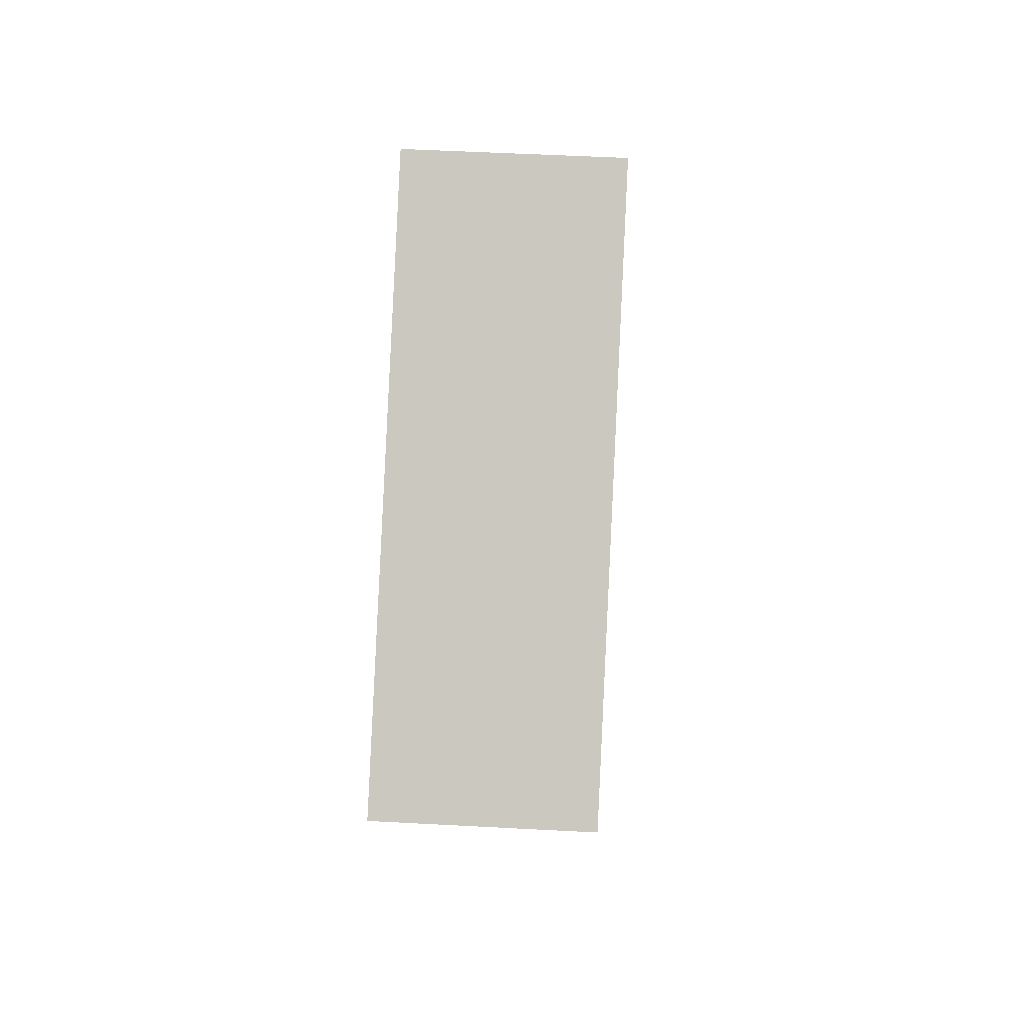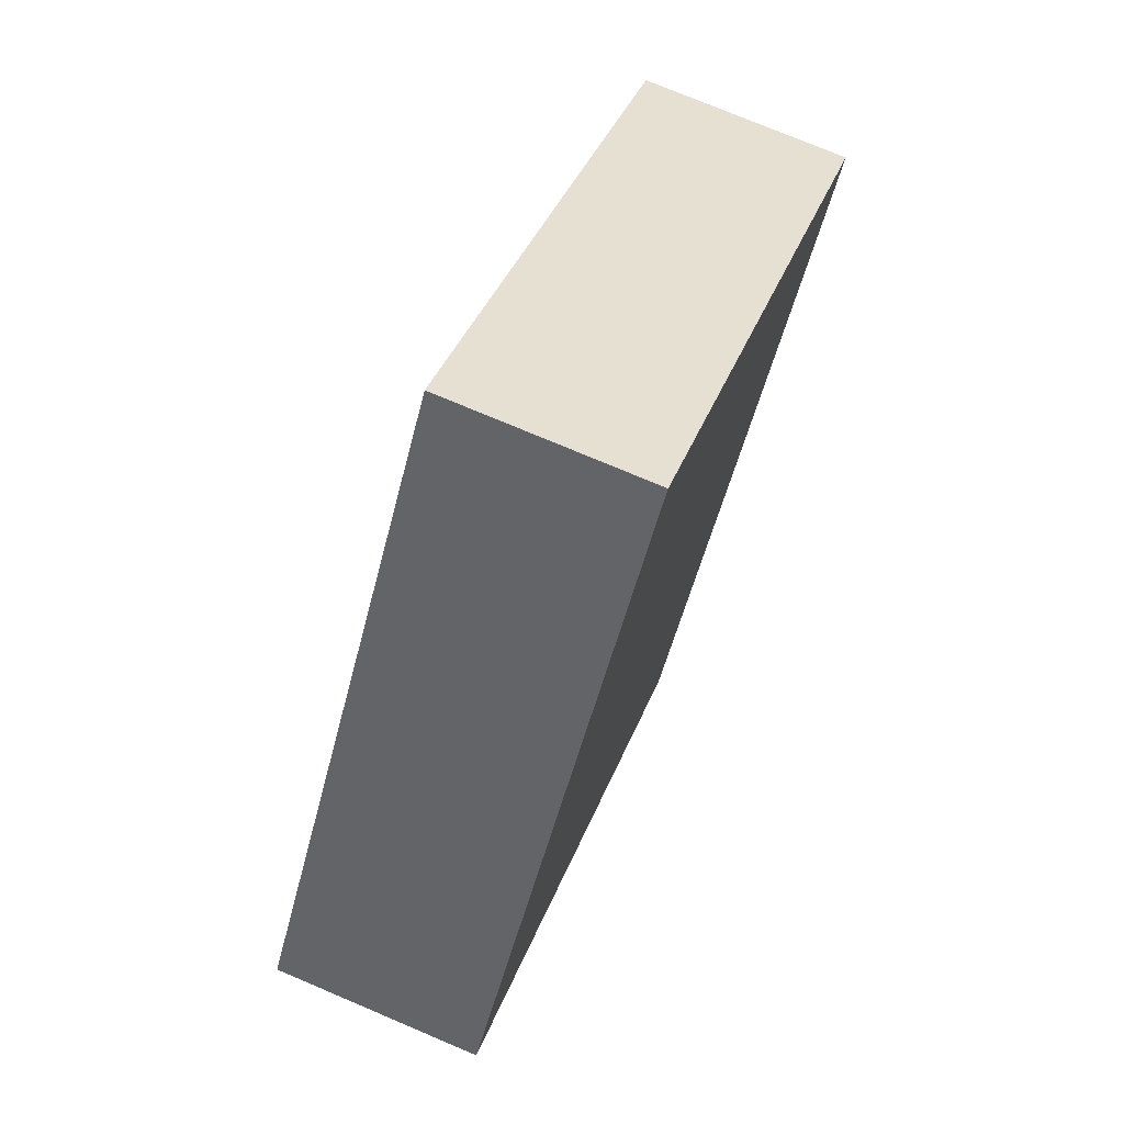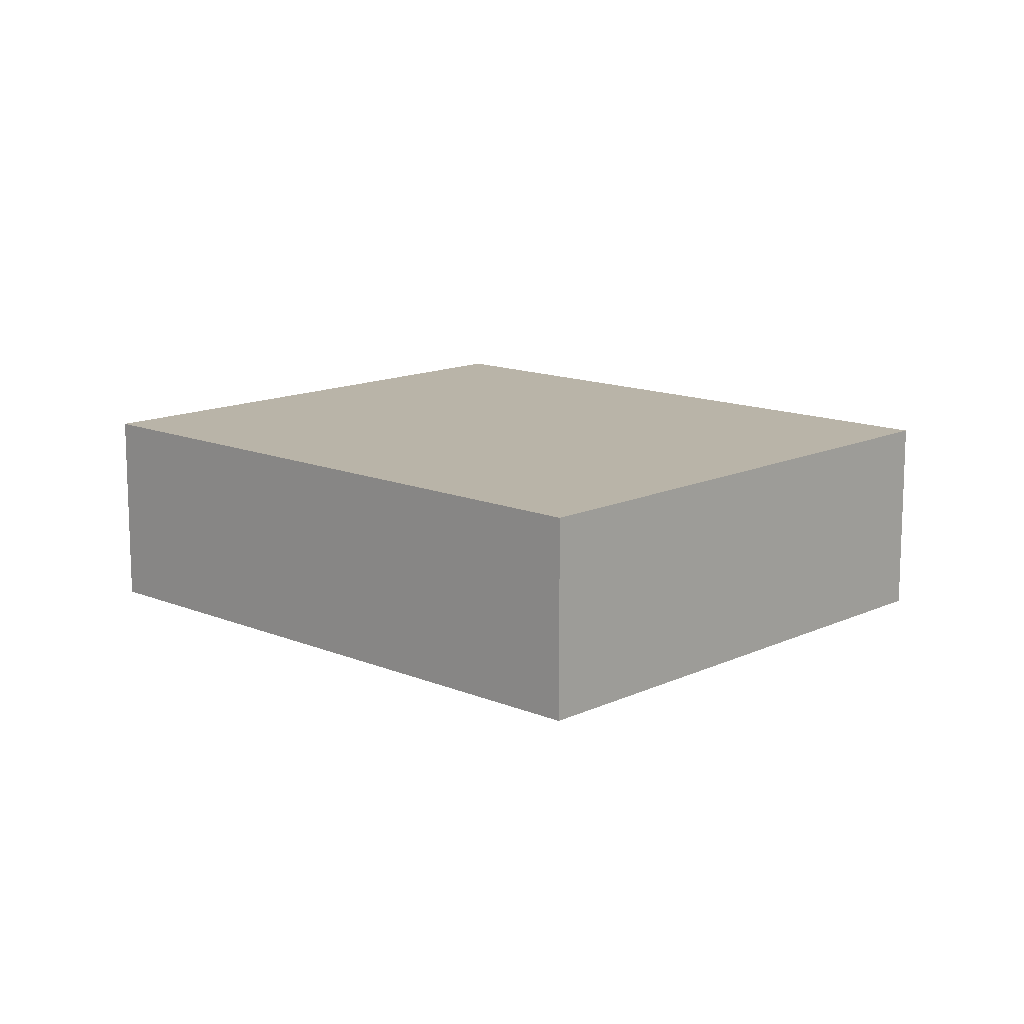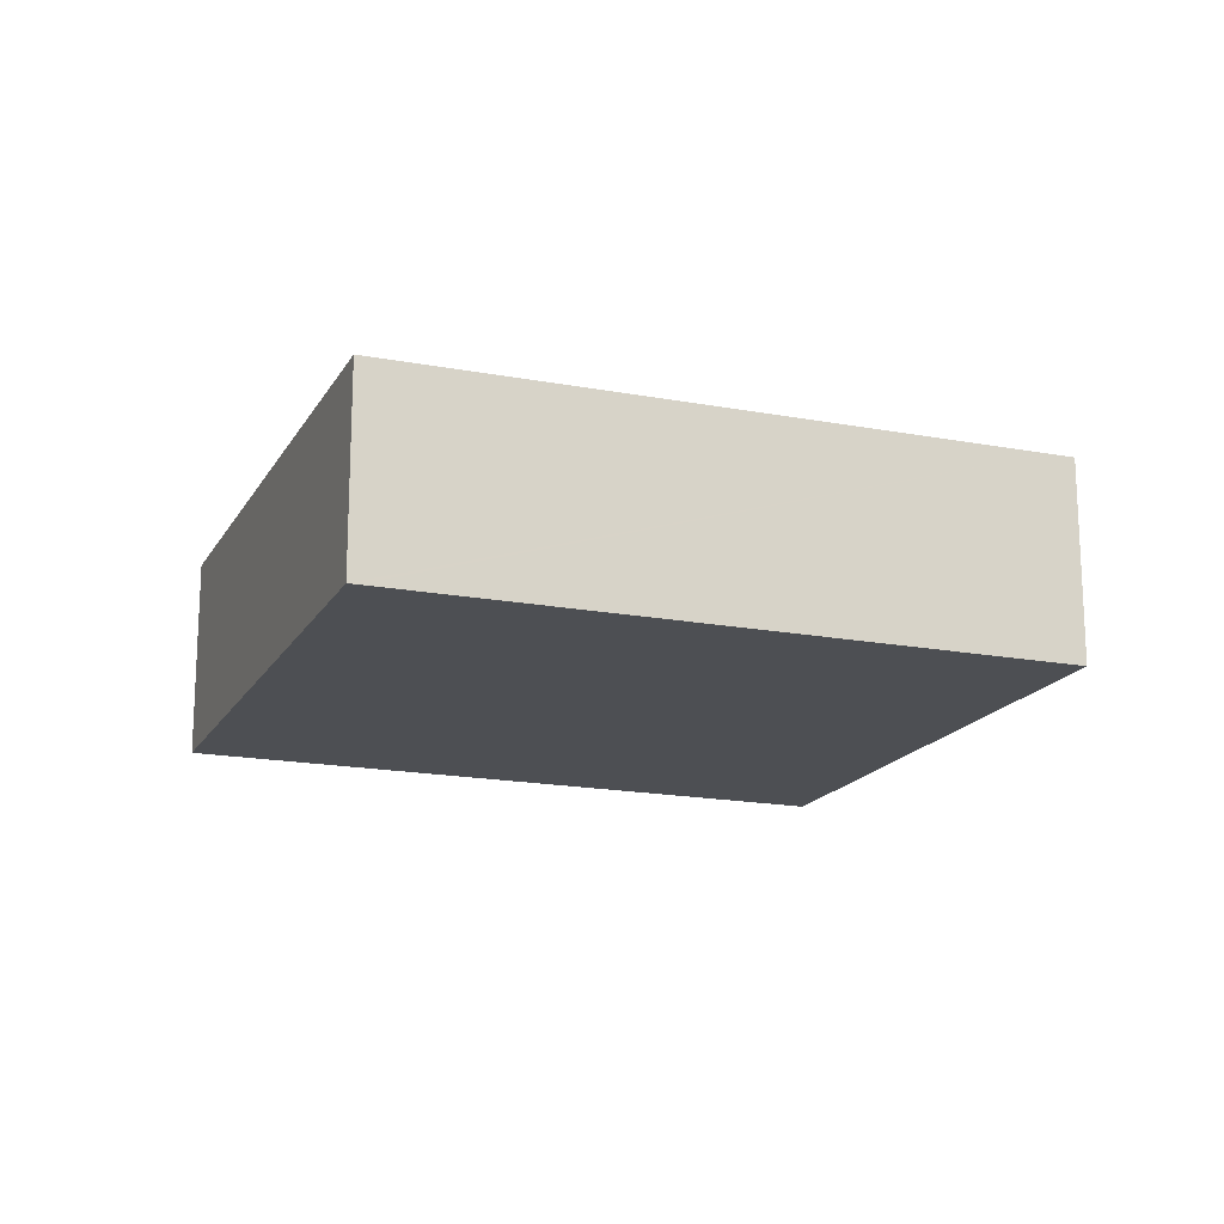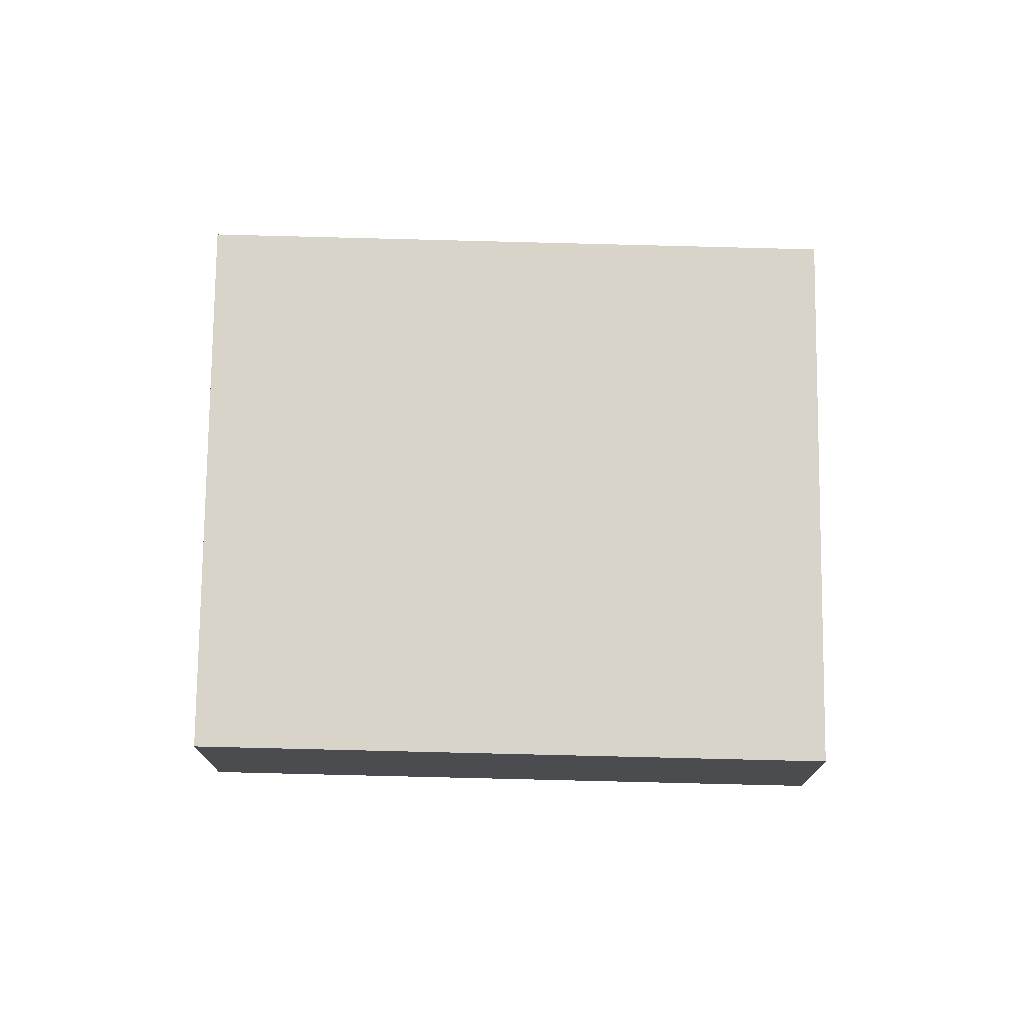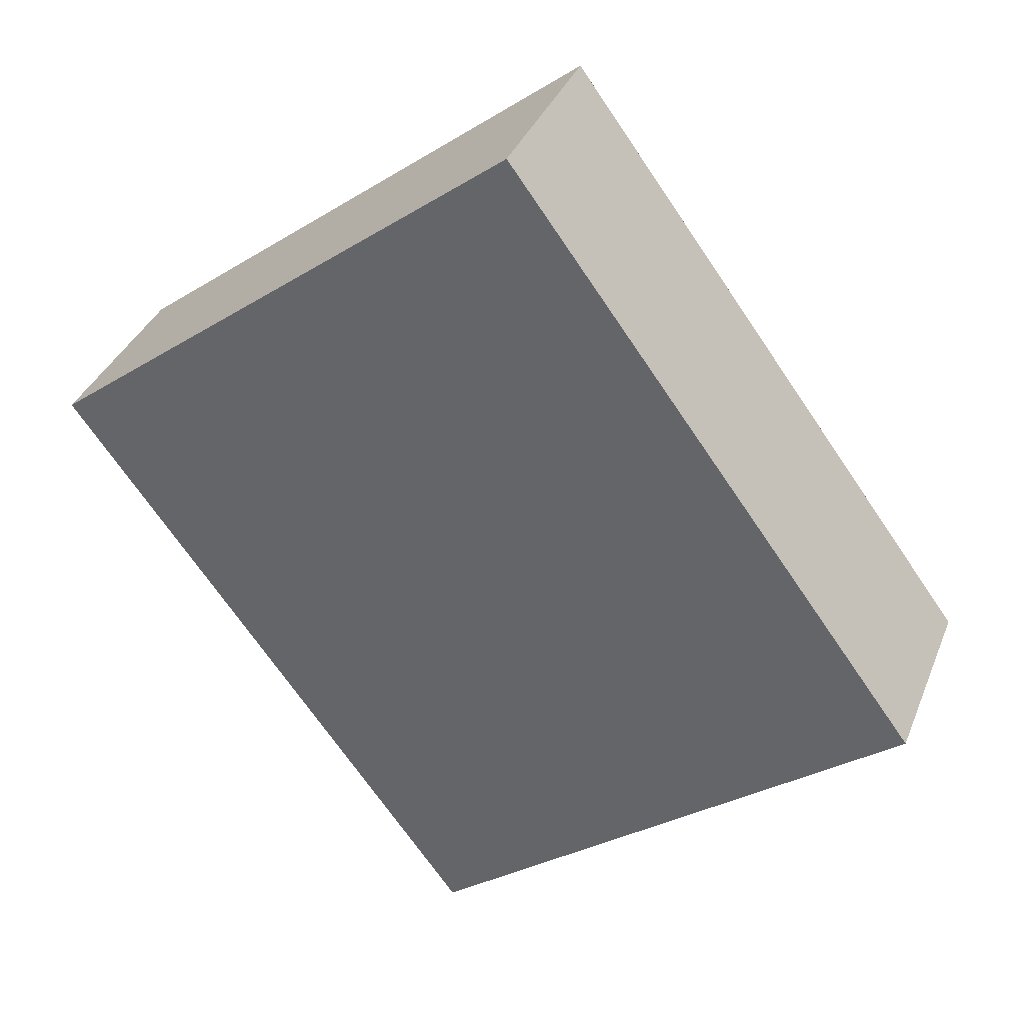
<metadata>
{"format":"obj","ext":"obj","renderer":"f3d","projection":"perspective","resolution":1024,"background":"white","views":[{"elev":49.9,"azim":93.4,"up":"+Z"},{"elev":74.5,"azim":-67.0,"up":"+Z"},{"elev":13.2,"azim":170.2,"up":"+Y"},{"elev":-17.6,"azim":-74.0,"up":"+Y"},{"elev":75.2,"azim":127.9,"up":"+Y"},{"elev":35.5,"azim":-160.0,"up":"+Z"}]}
</metadata>
<code>
v  0 2.614 1.601e-16
v  8.281 2.614 -1.706
v  6.123 2.614 -4.62
v  11.4 2.614 2.499
v  0.069 2.614 0.094
v  5.08 2.614 6.9
v  5.288 2.614 7.182
v  5.094 2.614 6.919
v  5.288 -4.398e-16 7.182
v  11.4 -1.53e-16 2.499
v  8.281 1.045e-16 -1.706
v  6.123 2.829e-16 -4.62
v  0 0 0
v  0.069 -5.756e-18 0.094
v  5.08 -4.225e-16 6.9
v  5.094 -4.237e-16 6.919
g defaultobject
f 1 2 3
f 2 1 4
f 4 1 5
f 4 5 6
f 4 6 7
f 7 6 8
f 9 4 7
f 4 9 10
f 10 2 4
f 2 10 11
f 2 11 3
f 3 11 12
f 12 1 3
f 1 12 13
f 13 5 1
f 5 13 6
f 6 13 14
f 6 14 15
f 6 15 8
f 8 15 7
f 7 15 9
f 9 15 16
f 11 13 12
f 13 11 10
f 13 10 9
f 13 9 14
f 14 9 15
f 15 9 16

</code>
